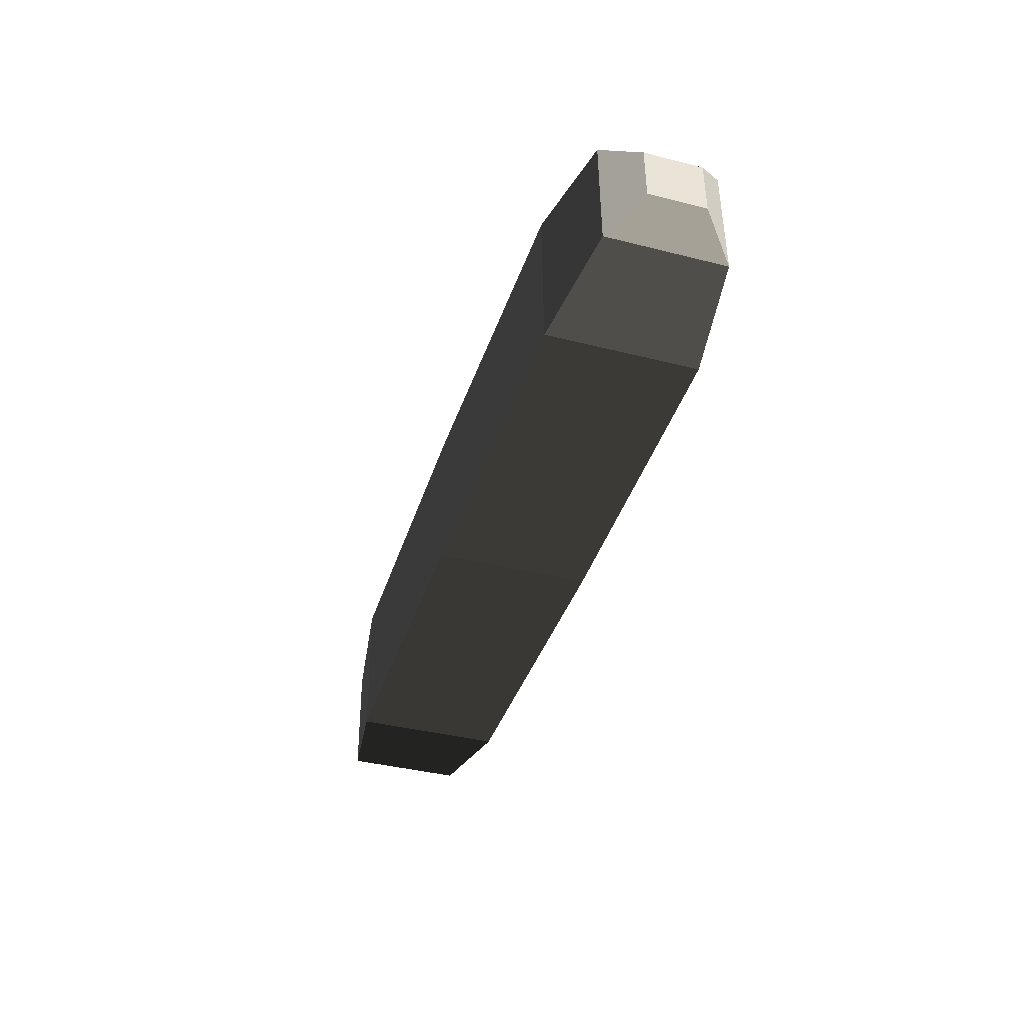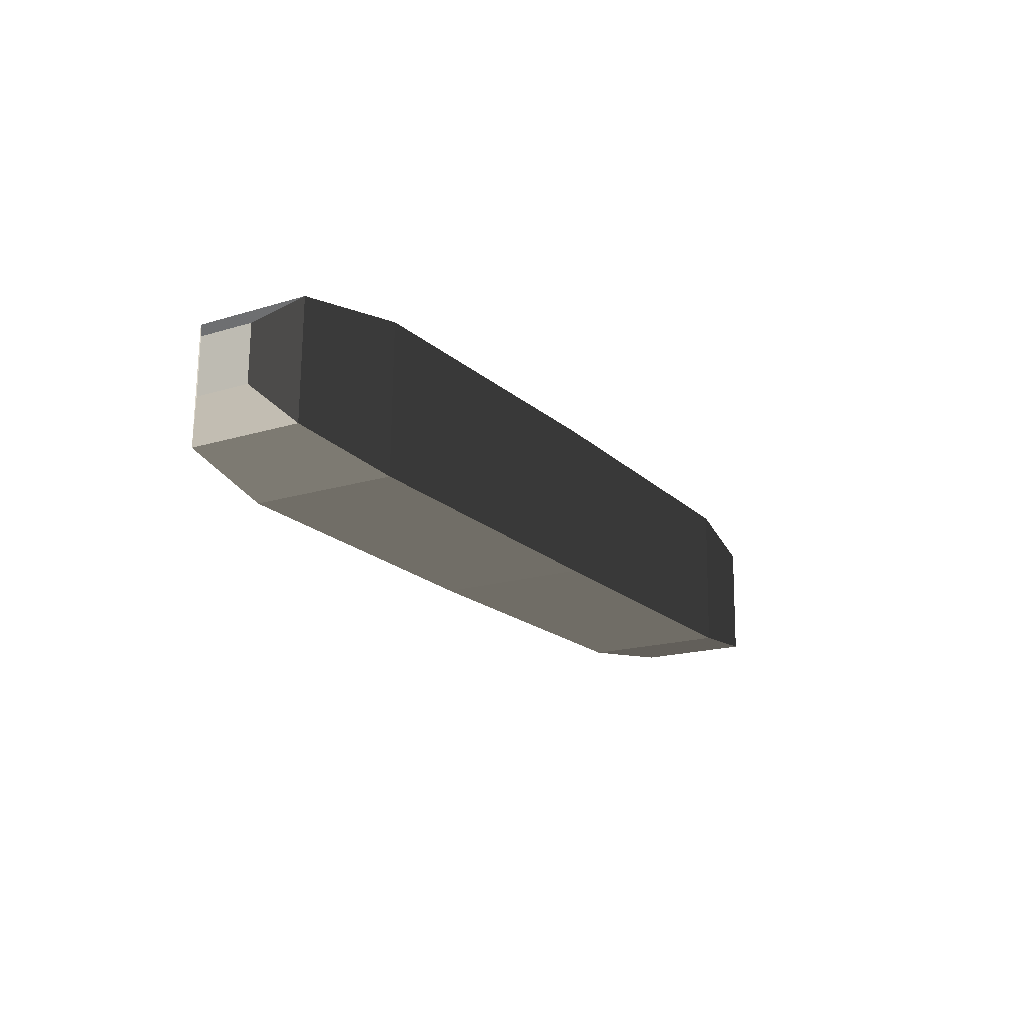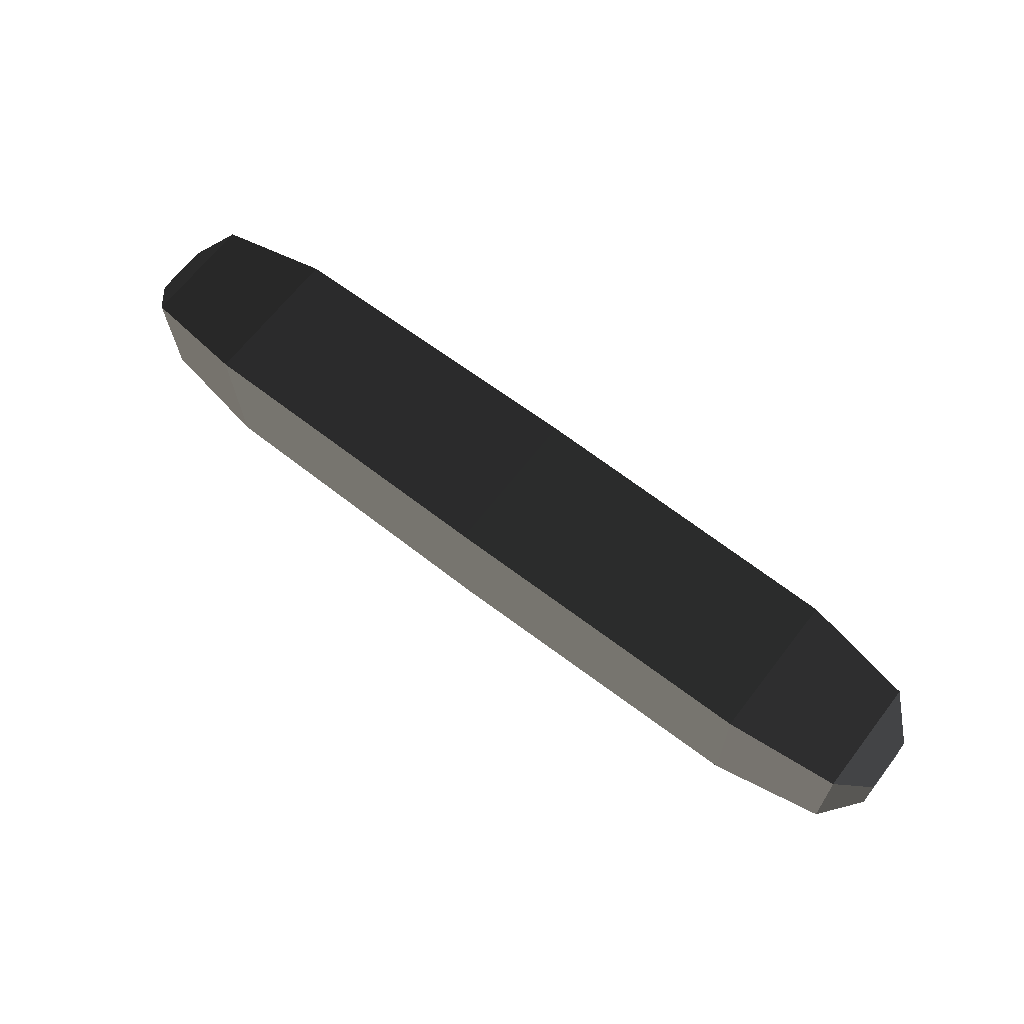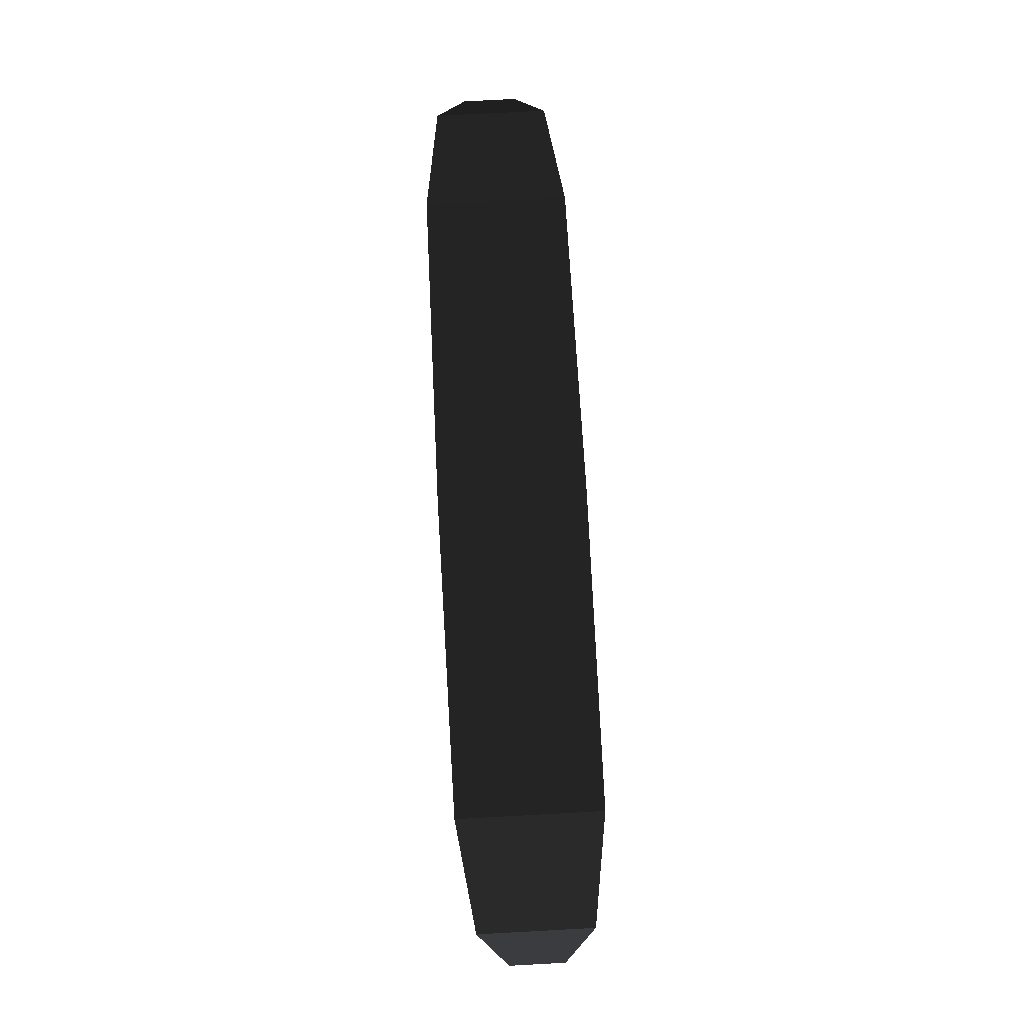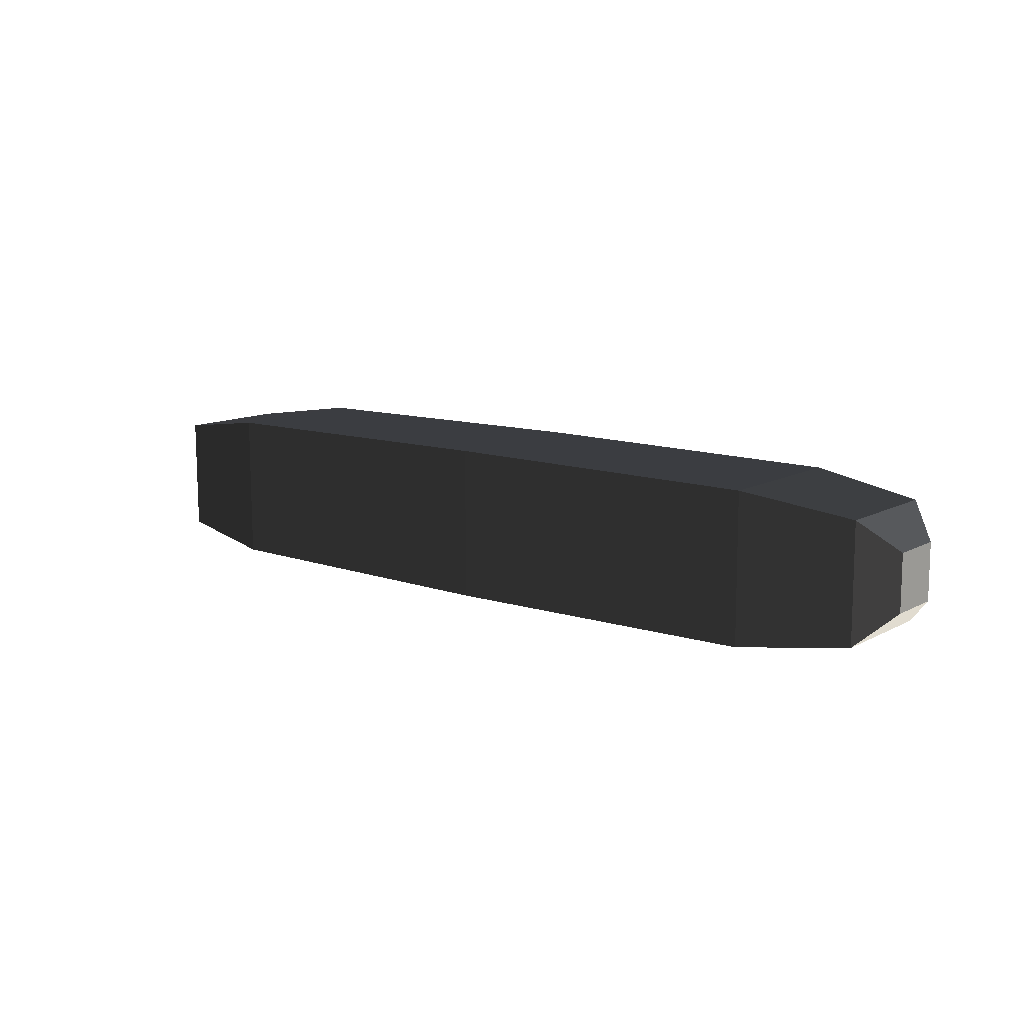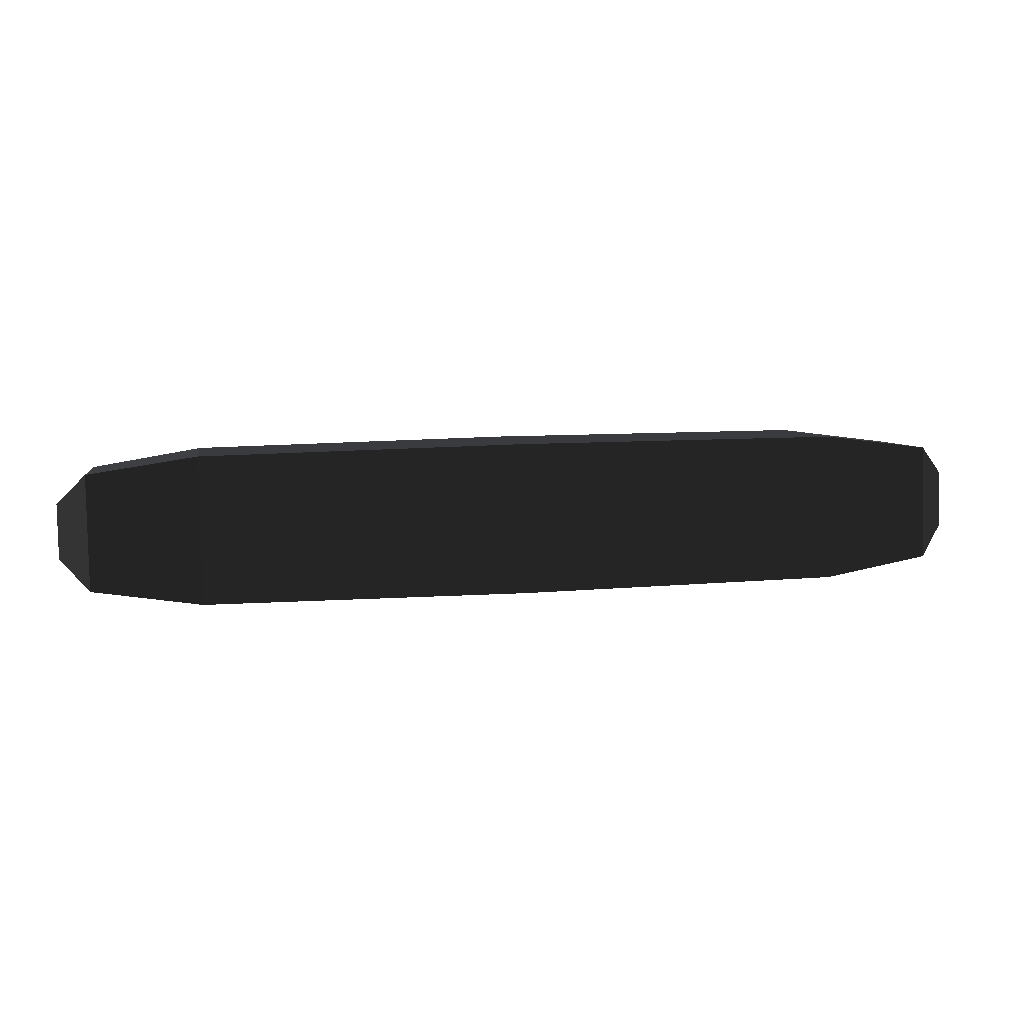
<metadata>
{"format":"obj","ext":"obj","renderer":"f3d","projection":"perspective","resolution":1024,"background":"white","views":[{"elev":-39.0,"azim":72.2,"up":"+Y"},{"elev":-17.4,"azim":121.4,"up":"+Y"},{"elev":66.8,"azim":37.7,"up":"+Y"},{"elev":75.9,"azim":-91.8,"up":"+Z"},{"elev":11.8,"azim":40.1,"up":"+Z"},{"elev":5.3,"azim":-9.3,"up":"+Y"}]}
</metadata>
<code>
o ../rami/model/upper_right_specula_joint
v 0.1665 -0.006898 0.01086
v 0.1465 -0.0102 0.01367
v 0.1459 0.01667 0.01372
v 0.1661 0.01426 0.0109
v 0.008576 -0.01038 -0.01059
v 0.02869 -0.01278 -0.01341
v 0.0281 0.01409 -0.01336
v 0.008105 0.01079 -0.01055
v 0.002726 -0.00499 -0.005063
v 0.002501 0.005124 -0.005045
v 0.002483 0.005106 0.005072
v 0.002708 -0.005008 0.005054
v 0.1666 -0.006861 -0.01031
v 0.1466 -0.01015 -0.0132
v 0.1719 0.008896 -0.004745
v 0.1721 -0.001219 -0.004762
v 0.1721 -0.001237 0.005355
v 0.1719 0.008878 0.005372
v 0.02805 0.01404 0.01351
v 0.008068 0.01075 0.01062
v 0.02865 -0.01283 0.01346
v 0.008539 -0.01042 0.01058
v 0.1661 0.0143 -0.01027
v 0.146 0.01671 -0.01315
v 0.08698 0.01577 0.01404
v 0.0876 -0.01193 0.01399
v 0.08703 0.01582 -0.01368
v 0.08765 -0.01188 -0.01373
f 1 2 3
f 4 1 3
f 5 6 7
f 7 8 5
f 9 10 11
f 11 12 9
f 13 14 2
f 2 1 13
f 15 16 17
f 17 18 15
f 8 7 19
f 19 20 8
f 21 22 20
f 20 19 21
f 14 13 23
f 23 24 14
f 6 5 22
f 22 21 6
f 24 23 4
f 4 3 24
f 21 19 25
f 25 26 21
f 14 24 27
f 27 28 14
f 6 21 26
f 26 28 6
f 24 3 25
f 25 27 24
f 25 3 2
f 2 26 25
f 27 7 6
f 6 28 27
f 26 2 14
f 14 28 26
f 25 19 7
f 7 27 25
f 5 8 10
f 10 9 5
f 8 20 11
f 11 10 8
f 20 22 12
f 12 11 20
f 22 5 9
f 9 12 22
f 23 13 16
f 16 15 23
f 13 1 17
f 17 16 13
f 1 4 18
f 17 1 18
f 4 23 15
f 15 18 4

</code>
